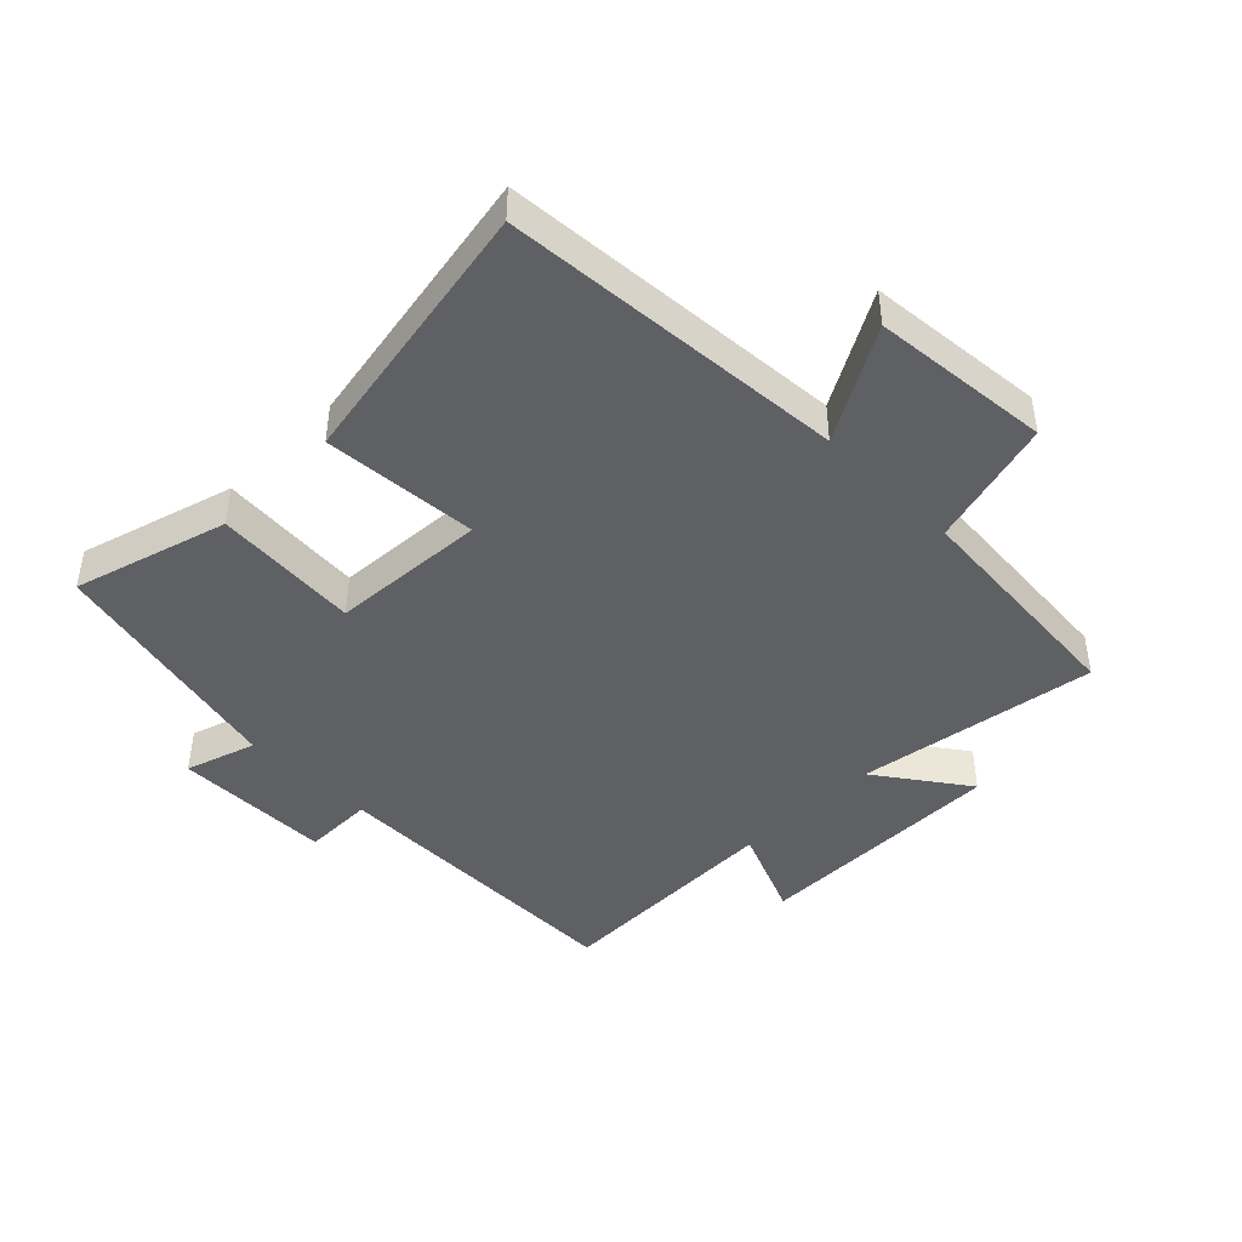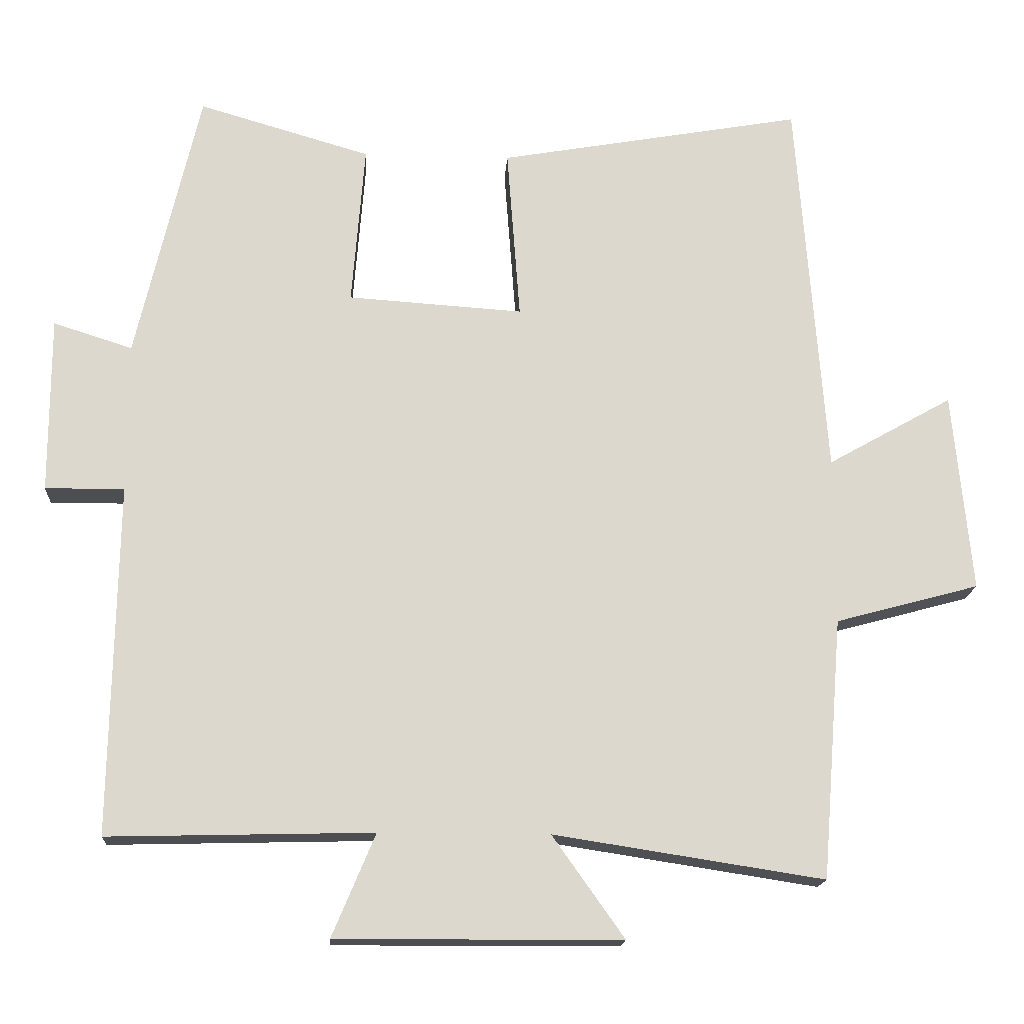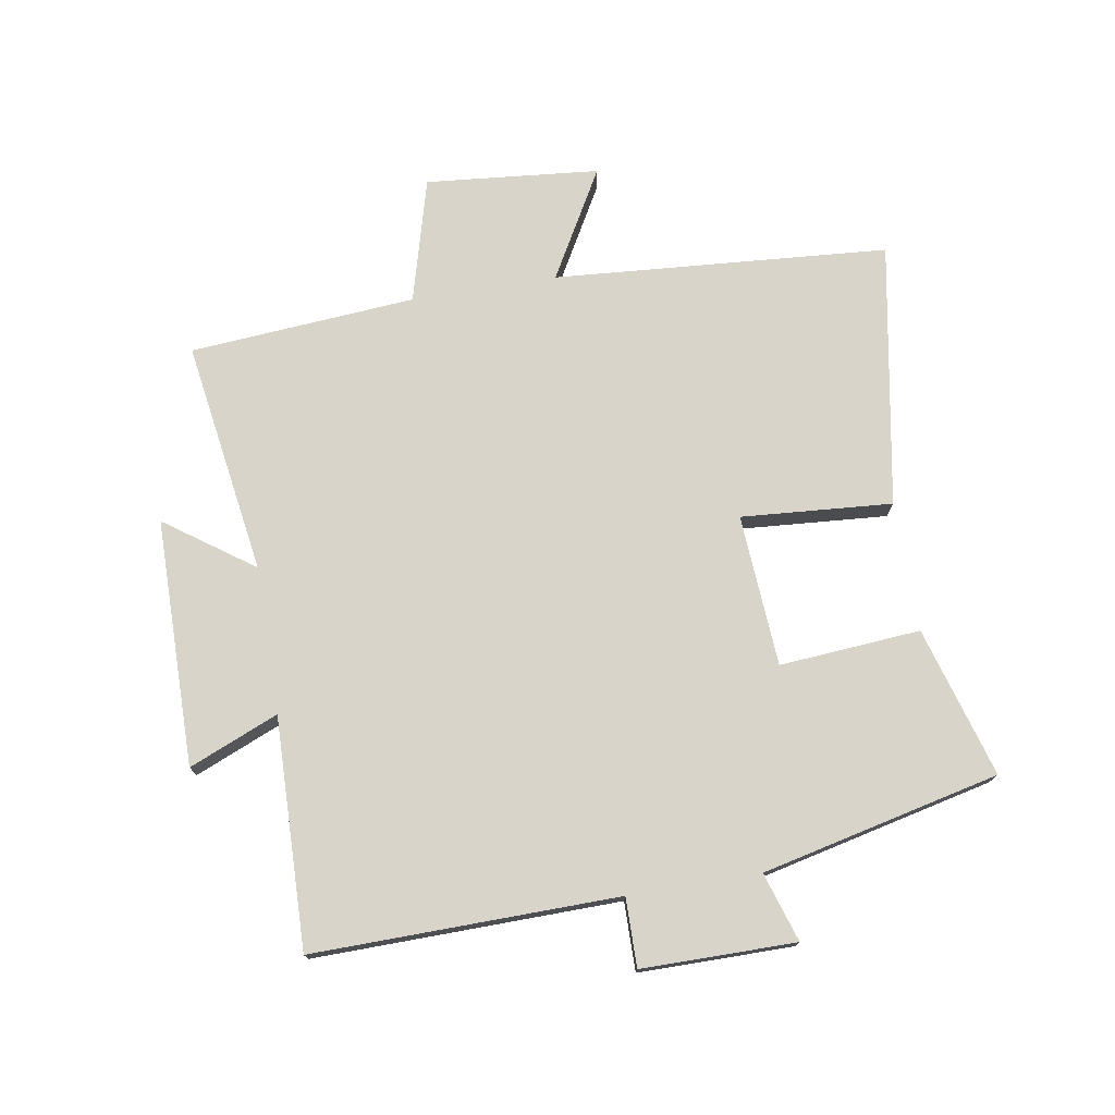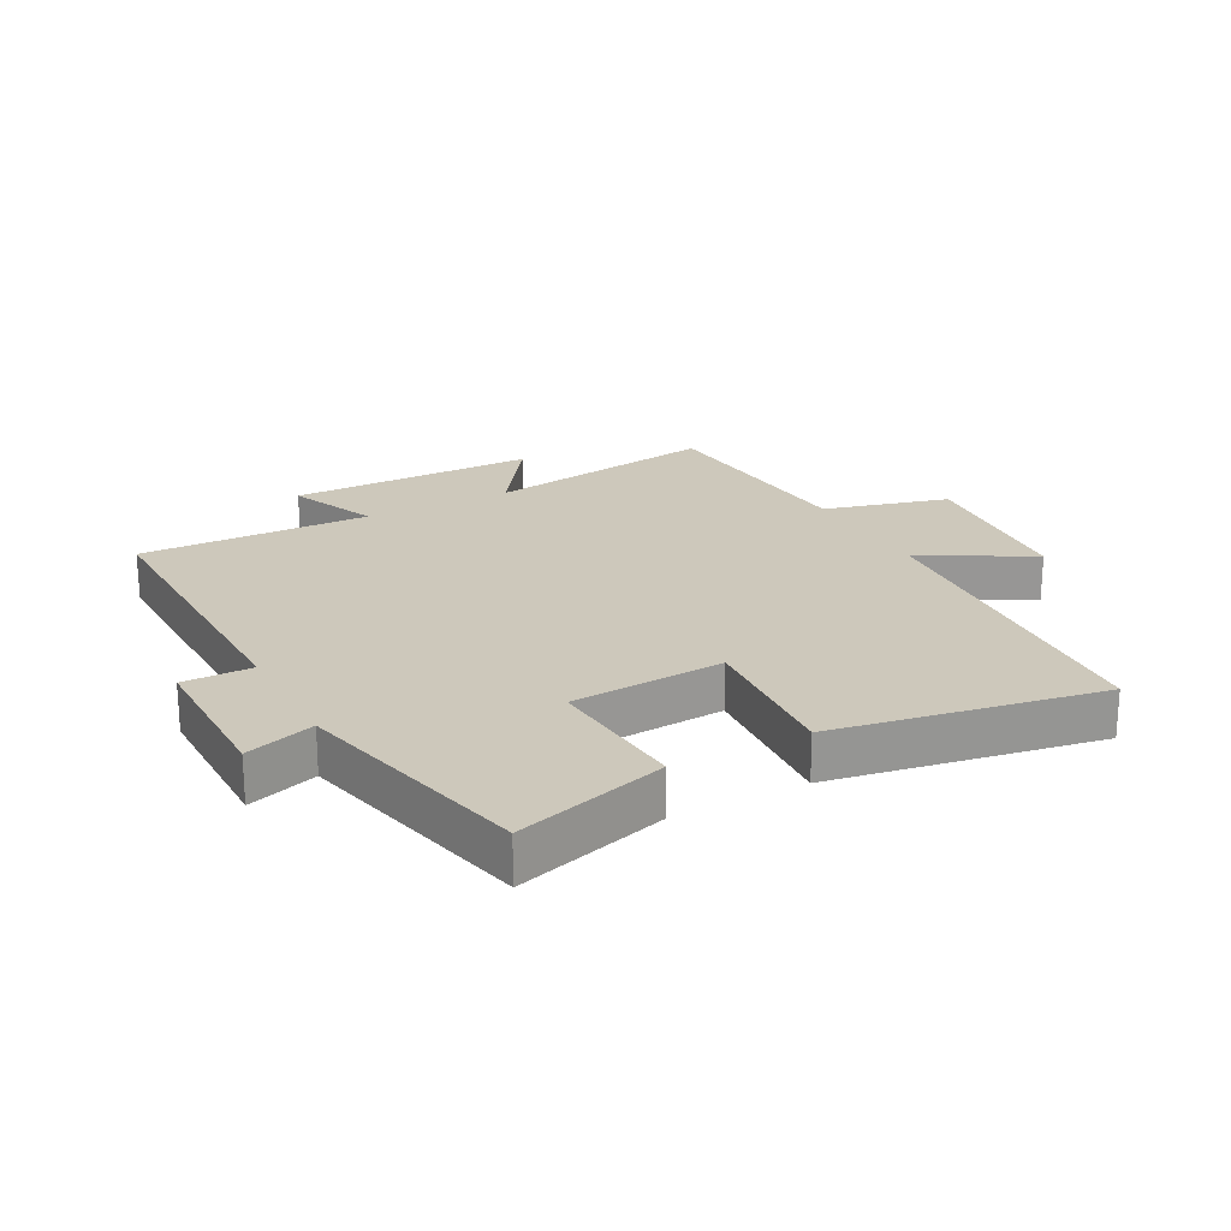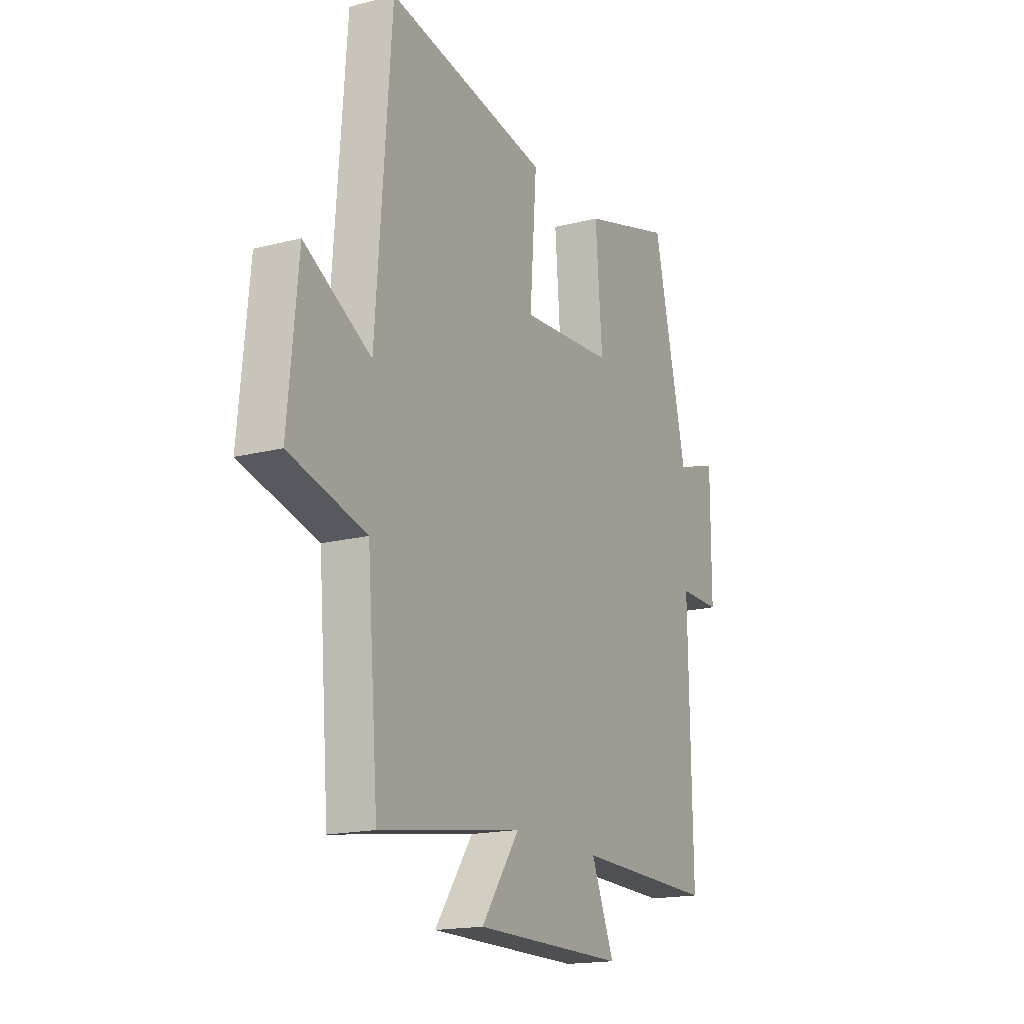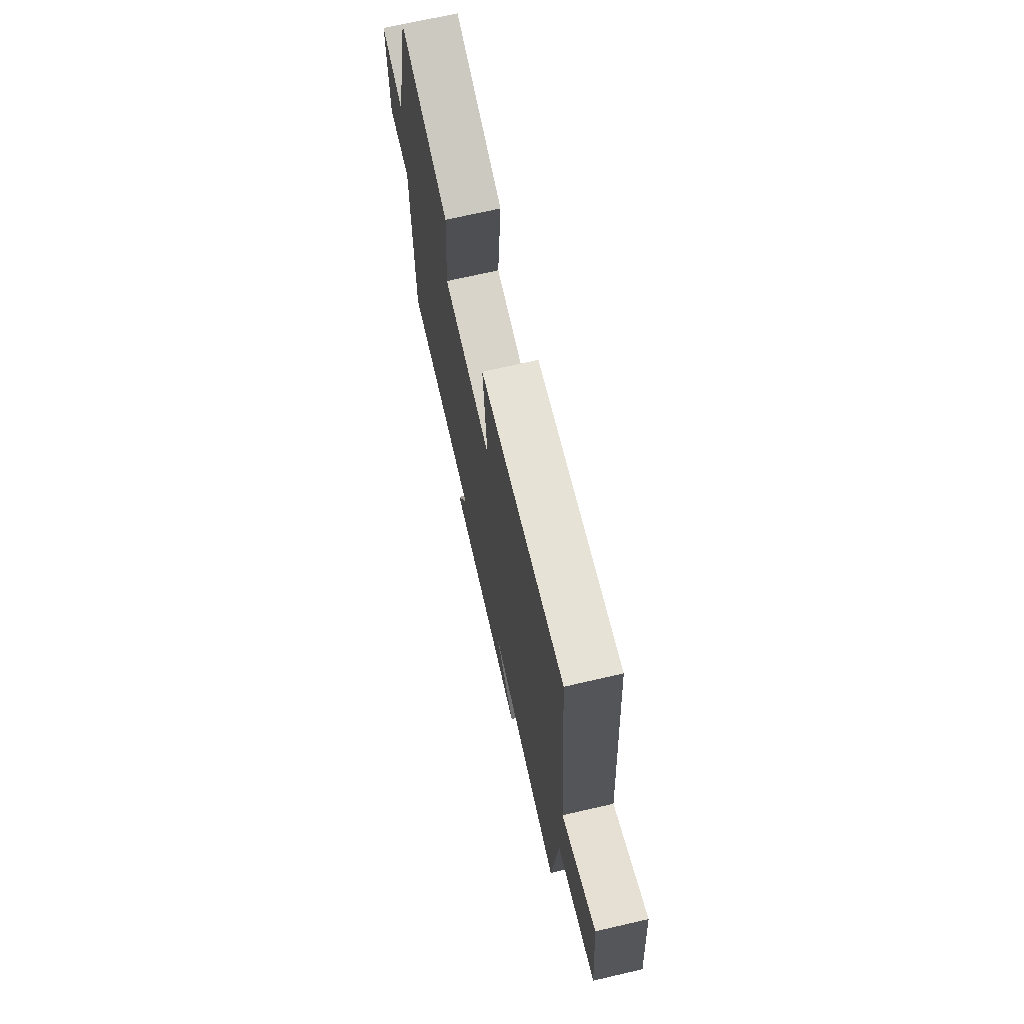
<metadata>
{"format":"obj","ext":"obj","renderer":"f3d","projection":"perspective","resolution":1024,"background":"white","views":[{"elev":-44.0,"azim":45.0,"up":"+Y"},{"elev":-16.8,"azim":-3.5,"up":"+Z"},{"elev":74.8,"azim":-99.4,"up":"+Y"},{"elev":22.0,"azim":-28.2,"up":"+Y"},{"elev":-17.3,"azim":117.2,"up":"+Z"},{"elev":71.5,"azim":77.1,"up":"+Z"}]}
</metadata>
<code>
v 0.46 0.07 0.575
v 0.5 0.07 0.038
v 0.674 0.07 0.136
v 0.7 0.07 -0.142
v 0.5 0.07 -0.196
v 0.471 0.07 -0.558
v 0.096 0.07 -0.5
v 0.196 0.07 -0.641
v -0.2 0.07 -0.643
v -0.14 0.07 -0.5
v -0.508 0.07 -0.509
v -0.5 0.07 -0.021
v -0.61 0.07 -0.022
v -0.61 0.07 0.224
v -0.5 0.07 0.189
v -0.412 0.07 0.57
v -0.172 0.07 0.5
v -0.19 0.07 0.274
v 0.054 0.07 0.258
v 0.036 0.07 0.5
v 0.46 0 0.575
v 0.5 0 0.038
v 0.674 0 0.136
v 0.7 0 -0.142
v 0.5 0 -0.196
v 0.471 0 -0.558
v 0.096 0 -0.5
v 0.196 0 -0.641
v -0.2 0 -0.643
v -0.14 0 -0.5
v -0.508 0 -0.509
v -0.5 0 -0.021
v -0.61 0 -0.022
v -0.61 0 0.224
v -0.5 0 0.189
v -0.412 0 0.57
v -0.172 0 0.5
v -0.19 0 0.274
v 0.054 0 0.258
v 0.036 0 0.5
f 19 20 1 2
f 18 19 2
f 15 16 17 18
f 15 18 2
f 12 13 14 15
f 12 15 2
f 10 11 12 2
f 7 8 9 10
f 7 10 2 3
f 5 6 7
f 5 7 3
f 3 4 5
f 22 21 40 39
f 22 39 38
f 38 37 36 35
f 22 38 35
f 35 34 33 32
f 22 35 32
f 22 32 31 30
f 30 29 28 27
f 23 22 30 27
f 27 26 25
f 23 27 25
f 25 24 23
f 1 21 22 2
f 2 22 23 3
f 3 23 24 4
f 4 24 25 5
f 5 25 26 6
f 6 26 27 7
f 7 27 28 8
f 8 28 29 9
f 9 29 30 10
f 10 30 31 11
f 11 31 32 12
f 12 32 33 13
f 13 33 34 14
f 14 34 35 15
f 15 35 36 16
f 16 36 37 17
f 17 37 38 18
f 18 38 39 19
f 19 39 40 20
f 20 40 21 1

</code>
